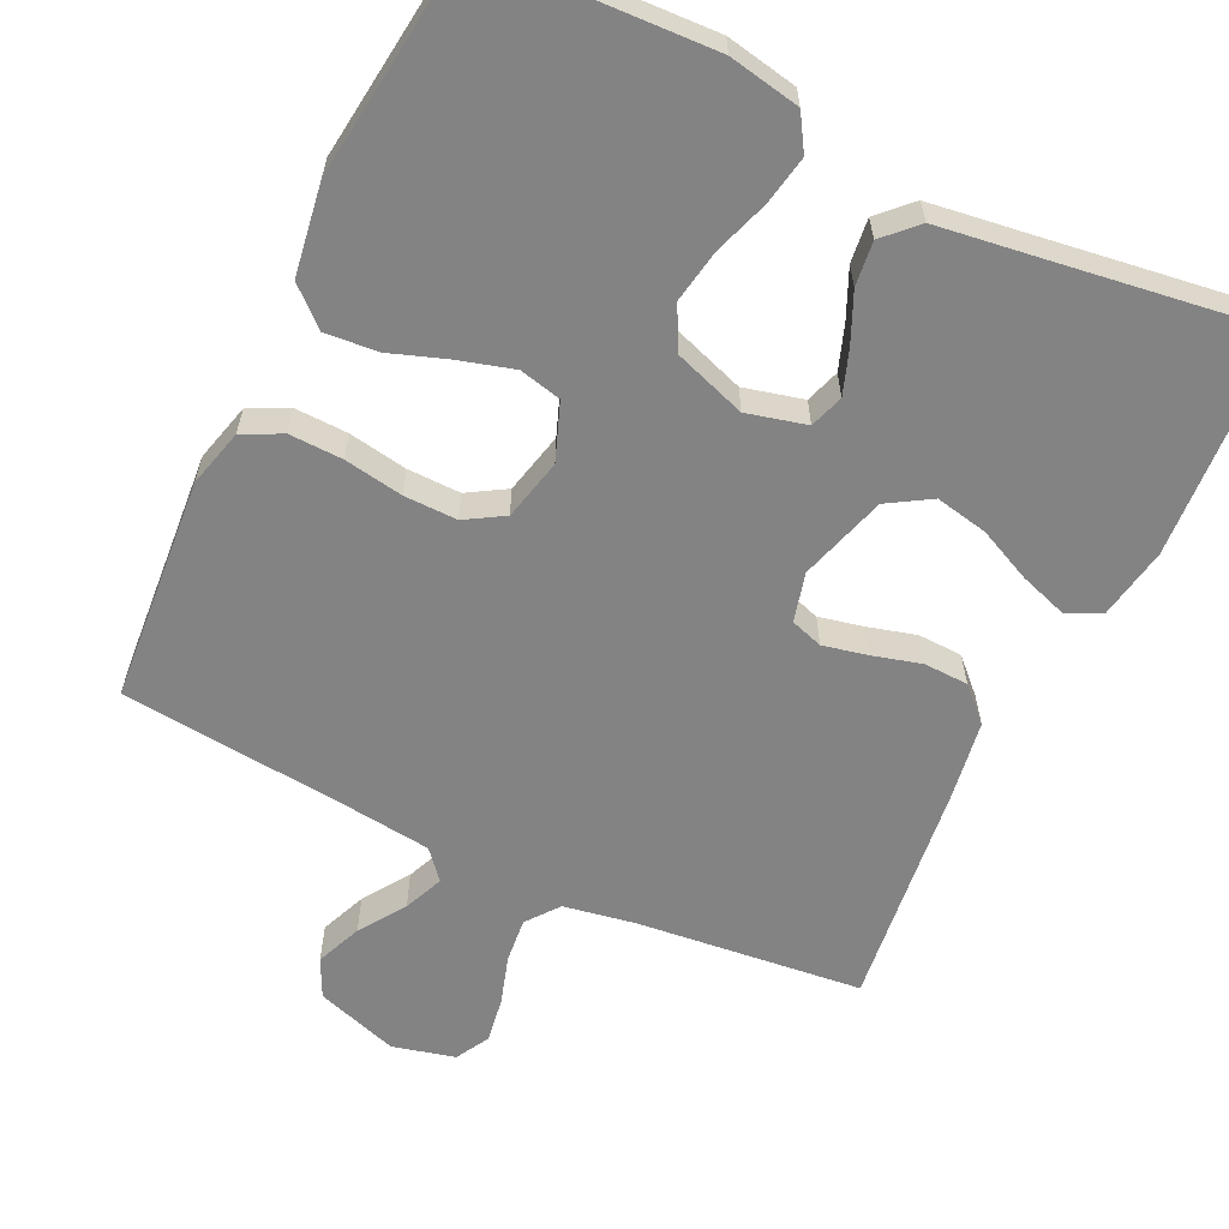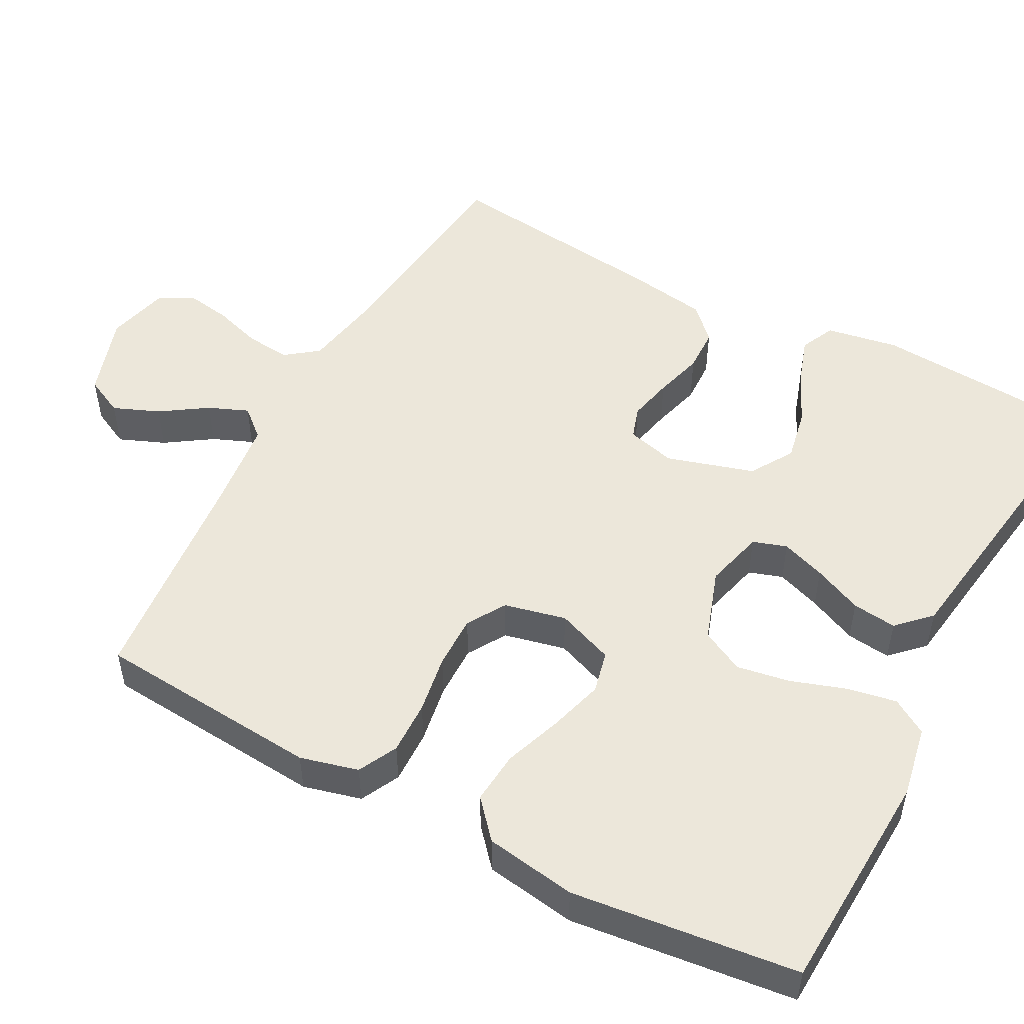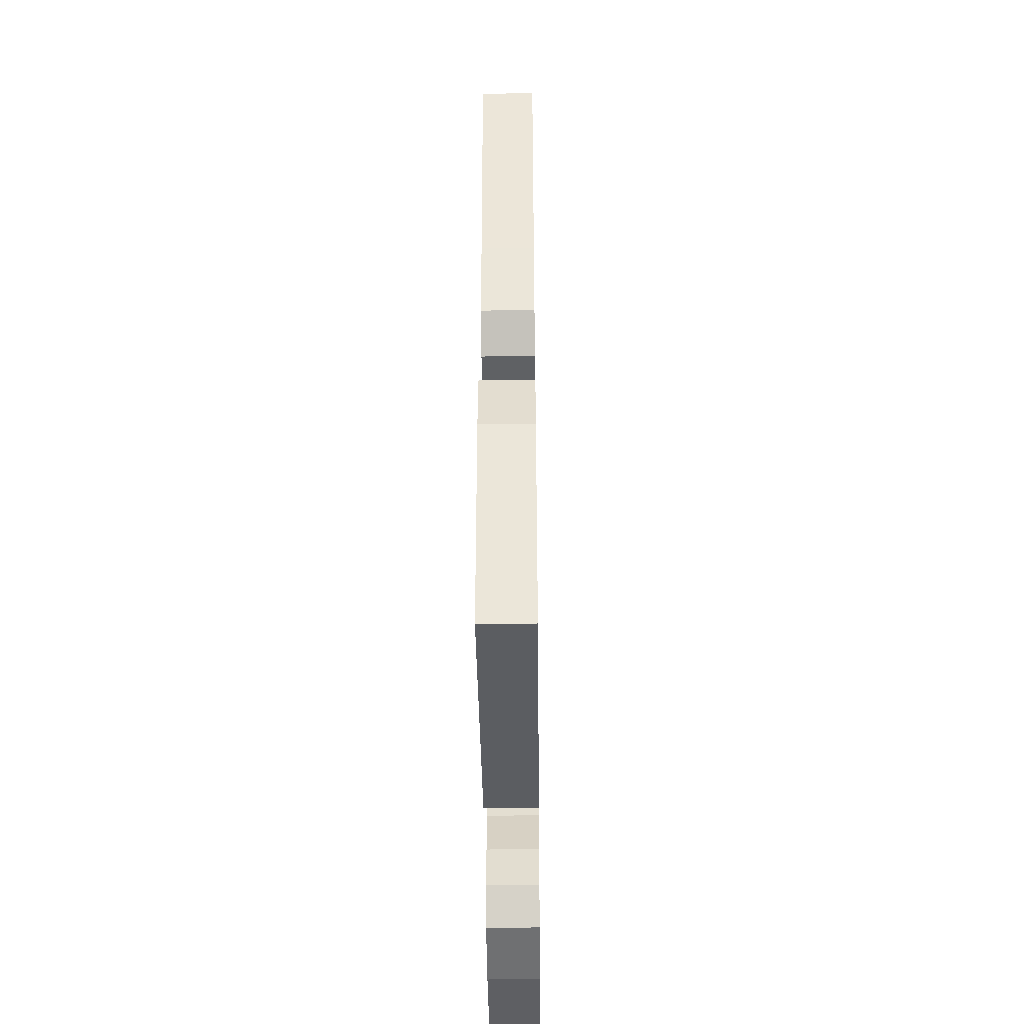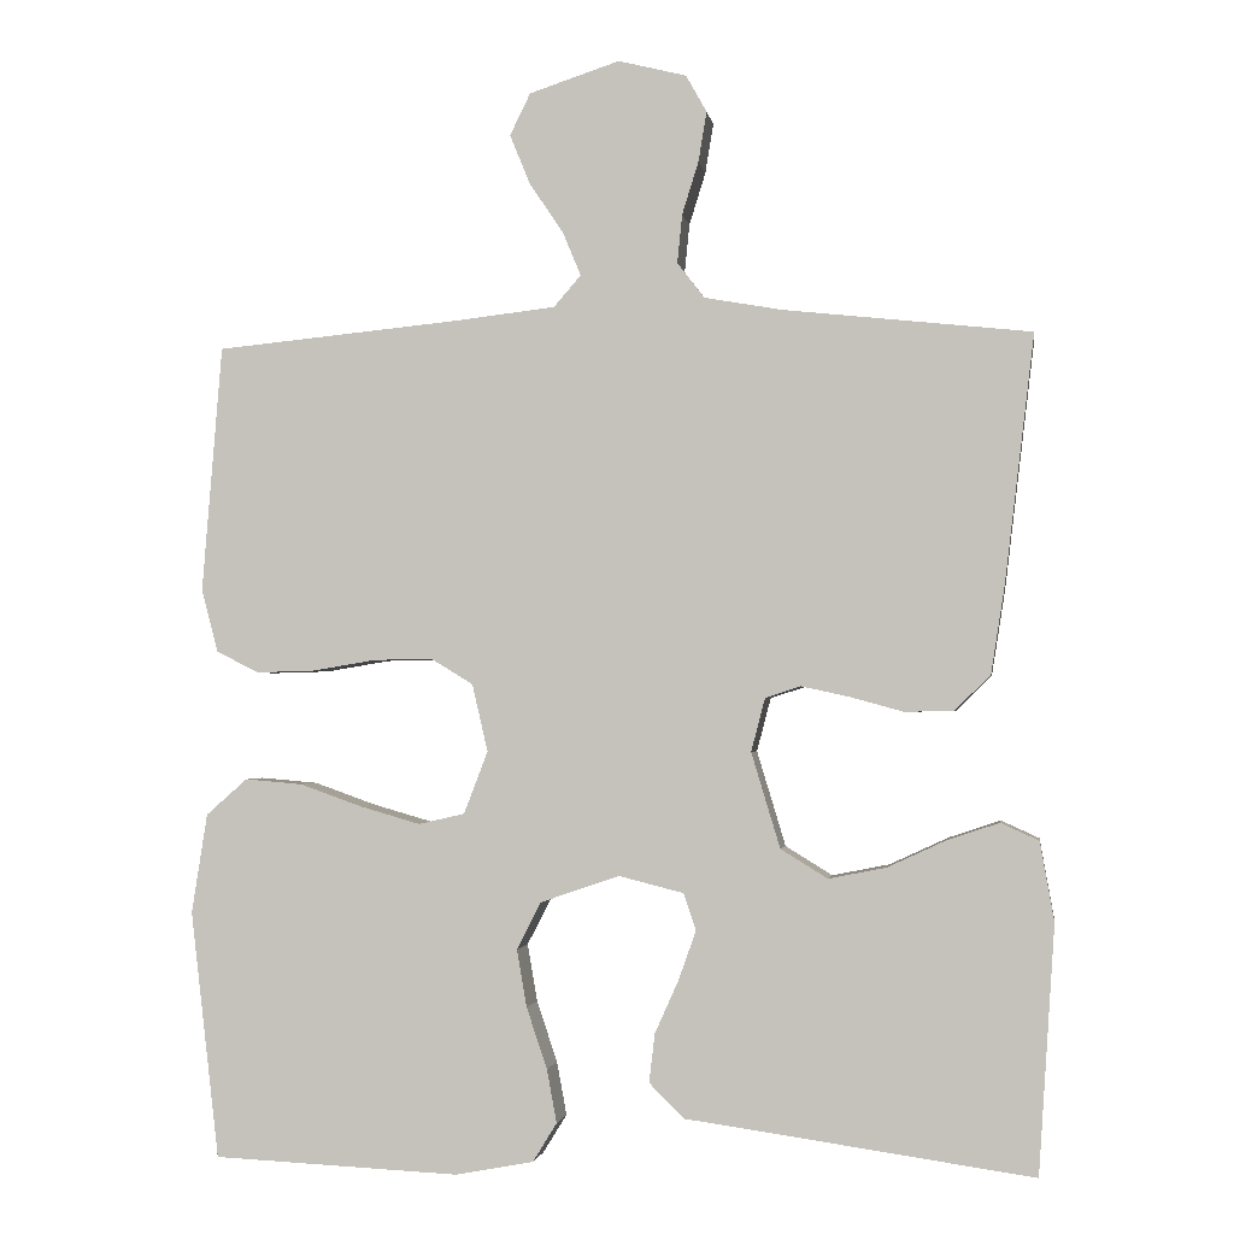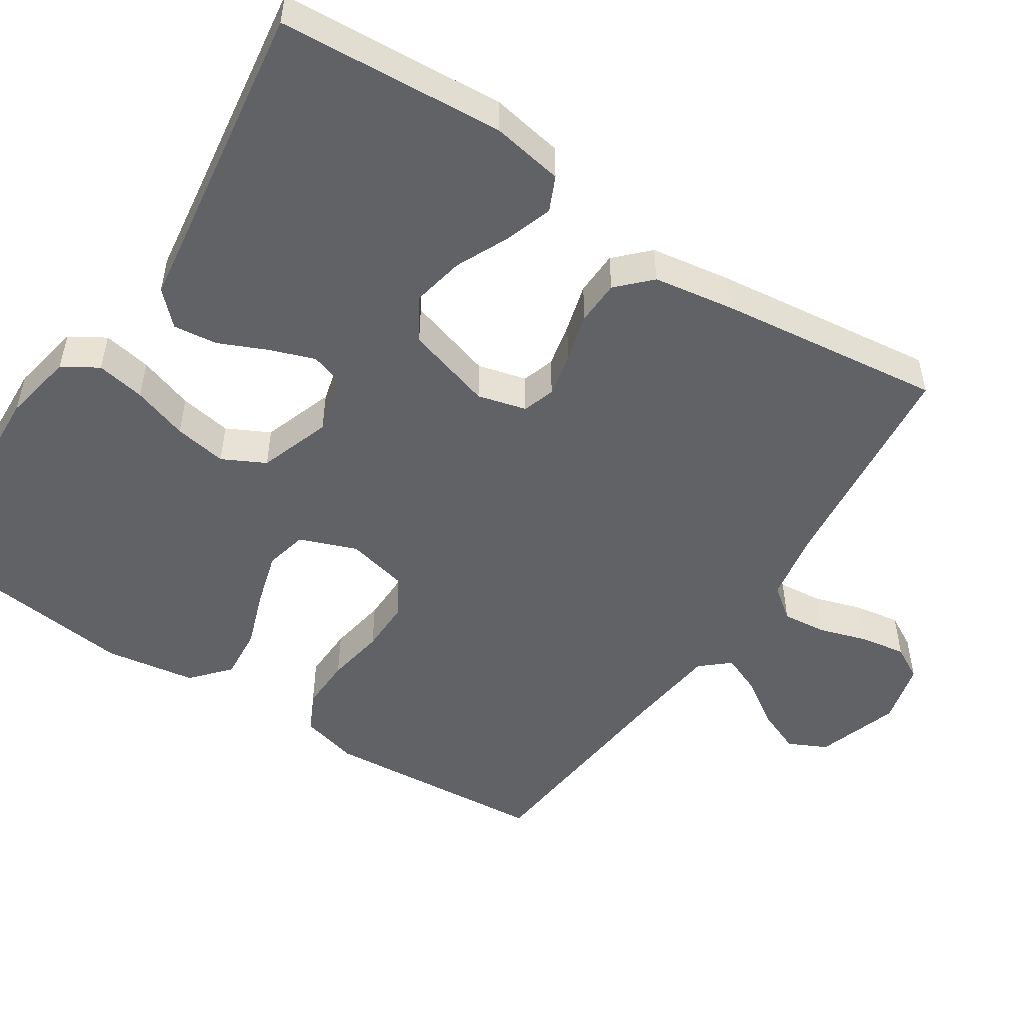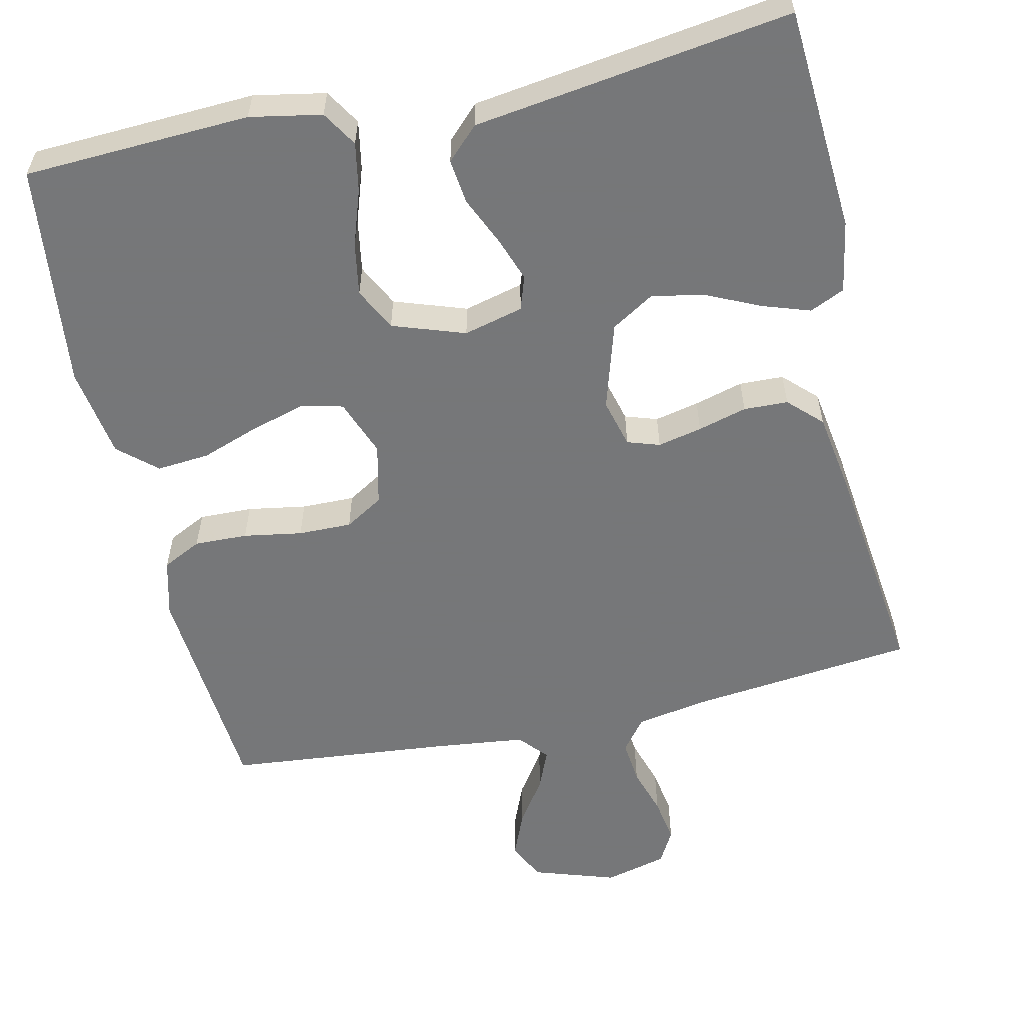
<metadata>
{"format":"obj","ext":"obj","renderer":"f3d","projection":"perspective","resolution":1024,"background":"white","views":[{"elev":-61.1,"azim":154.3,"up":"+Y"},{"elev":51.0,"azim":118.2,"up":"+Y"},{"elev":-44.1,"azim":-89.3,"up":"+Z"},{"elev":-2.0,"azim":-171.2,"up":"+Z"},{"elev":-50.7,"azim":-123.2,"up":"+Y"},{"elev":-57.1,"azim":-167.4,"up":"+Y"}]}
</metadata>
<code>
v -0.5 0.07 0.5
v -0.2 0.07 0.533
v -0.105 0.07 0.55
v -0.072 0.07 0.593
v -0.078 0.07 0.652
v -0.098 0.07 0.716
v -0.108 0.07 0.777
v -0.083 0.07 0.822
v 0 0.07 0.843
v 0.11 0.07 0.807
v 0.135 0.07 0.756
v 0.11 0.07 0.695
v 0.069 0.07 0.634
v 0.047 0.07 0.581
v 0.08 0.07 0.543
v 0.2 0.07 0.529
v 0.5 0.07 0.5
v 0.524 0.07 0.2
v 0.504 0.07 0.123
v 0.452 0.07 0.097
v 0.381 0.07 0.099
v 0.303 0.07 0.112
v 0.232 0.07 0.113
v 0.181 0.07 0.082
v 0.162 0.07 0
v 0.191 0.07 -0.076
v 0.247 0.07 -0.089
v 0.32 0.07 -0.068
v 0.396 0.07 -0.041
v 0.466 0.07 -0.035
v 0.516 0.07 -0.079
v 0.535 0.07 -0.2
v 0.5 0.07 -0.5
v 0.2 0.07 -0.514
v 0.105 0.07 -0.496
v 0.076 0.07 -0.449
v 0.088 0.07 -0.384
v 0.113 0.07 -0.31
v 0.125 0.07 -0.24
v 0.096 0.07 -0.183
v 0 0.07 -0.15
v -0.079 0.07 -0.17
v -0.094 0.07 -0.215
v -0.073 0.07 -0.274
v -0.044 0.07 -0.339
v -0.037 0.07 -0.398
v -0.079 0.07 -0.44
v -0.2 0.07 -0.457
v -0.5 0.07 -0.5
v -0.52 0.07 -0.2
v -0.503 0.07 -0.104
v -0.457 0.07 -0.083
v -0.394 0.07 -0.104
v -0.323 0.07 -0.137
v -0.253 0.07 -0.151
v -0.196 0.07 -0.116
v -0.161 0.07 0
v -0.178 0.07 0.065
v -0.221 0.07 0.079
v -0.28 0.07 0.066
v -0.345 0.07 0.048
v -0.404 0.07 0.05
v -0.447 0.07 0.092
v -0.464 0.07 0.2
v -0.5 0 0.5
v -0.2 0 0.533
v -0.105 0 0.55
v -0.072 0 0.593
v -0.078 0 0.652
v -0.098 0 0.716
v -0.108 0 0.777
v -0.083 0 0.822
v 0 0 0.843
v 0.11 0 0.807
v 0.135 0 0.756
v 0.11 0 0.695
v 0.069 0 0.634
v 0.047 0 0.581
v 0.08 0 0.543
v 0.2 0 0.529
v 0.5 0 0.5
v 0.524 0 0.2
v 0.504 0 0.123
v 0.452 0 0.097
v 0.381 0 0.099
v 0.303 0 0.112
v 0.232 0 0.113
v 0.181 0 0.082
v 0.162 0 0
v 0.191 0 -0.076
v 0.247 0 -0.089
v 0.32 0 -0.068
v 0.396 0 -0.041
v 0.466 0 -0.035
v 0.516 0 -0.079
v 0.535 0 -0.2
v 0.5 0 -0.5
v 0.2 0 -0.514
v 0.105 0 -0.496
v 0.076 0 -0.449
v 0.088 0 -0.384
v 0.113 0 -0.31
v 0.125 0 -0.24
v 0.096 0 -0.183
v 0 0 -0.15
v -0.079 0 -0.17
v -0.094 0 -0.215
v -0.073 0 -0.274
v -0.044 0 -0.339
v -0.037 0 -0.398
v -0.079 0 -0.44
v -0.2 0 -0.457
v -0.5 0 -0.5
v -0.52 0 -0.2
v -0.503 0 -0.104
v -0.457 0 -0.083
v -0.394 0 -0.104
v -0.323 0 -0.137
v -0.253 0 -0.151
v -0.196 0 -0.116
v -0.161 0 0
v -0.178 0 0.065
v -0.221 0 0.079
v -0.28 0 0.066
v -0.345 0 0.048
v -0.404 0 0.05
v -0.447 0 0.092
v -0.464 0 0.2
f 64 1 2
f 63 64 2
f 62 63 2
f 61 62 2
f 60 61 2
f 59 60 2 3
f 58 59 3 4
f 57 58 4
f 52 53 54
f 51 52 54
f 50 51 54
f 49 50 54
f 48 49 54
f 48 54 55
f 47 48 55
f 46 47 55
f 45 46 55
f 44 45 55
f 43 44 55 56
f 36 37 38
f 35 36 38
f 34 35 38
f 33 34 38
f 32 33 38
f 31 32 38
f 30 31 38
f 29 30 38
f 28 29 38
f 27 28 38 39
f 26 27 39 40
f 20 21 22
f 19 20 22
f 18 19 22
f 17 18 22
f 16 17 22
f 15 16 22 23
f 14 15 23 24
f 11 12 13
f 10 11 13
f 9 10 13
f 8 9 13
f 7 8 13
f 6 7 13
f 5 6 13
f 4 5 13 14
f 14 24 25
f 4 14 25
f 57 4 25
f 42 43 56 57
f 26 40 41
f 25 26 41
f 57 25 41
f 41 42 57
f 66 65 128
f 66 128 127
f 66 127 126
f 66 126 125
f 66 125 124
f 67 66 124 123
f 68 67 123 122
f 68 122 121
f 118 117 116
f 118 116 115
f 118 115 114
f 118 114 113
f 118 113 112
f 119 118 112
f 119 112 111
f 119 111 110
f 119 110 109
f 119 109 108
f 120 119 108 107
f 102 101 100
f 102 100 99
f 102 99 98
f 102 98 97
f 102 97 96
f 102 96 95
f 102 95 94
f 102 94 93
f 102 93 92
f 103 102 92 91
f 104 103 91 90
f 86 85 84
f 86 84 83
f 86 83 82
f 86 82 81
f 86 81 80
f 87 86 80 79
f 88 87 79 78
f 77 76 75
f 77 75 74
f 77 74 73
f 77 73 72
f 77 72 71
f 77 71 70
f 77 70 69
f 78 77 69 68
f 89 88 78
f 89 78 68
f 89 68 121
f 121 120 107 106
f 105 104 90
f 105 90 89
f 105 89 121
f 121 106 105
f 1 65 66 2
f 2 66 67 3
f 3 67 68 4
f 4 68 69 5
f 5 69 70 6
f 6 70 71 7
f 7 71 72 8
f 8 72 73 9
f 9 73 74 10
f 10 74 75 11
f 11 75 76 12
f 12 76 77 13
f 13 77 78 14
f 14 78 79 15
f 15 79 80 16
f 16 80 81 17
f 17 81 82 18
f 18 82 83 19
f 19 83 84 20
f 20 84 85 21
f 21 85 86 22
f 22 86 87 23
f 23 87 88 24
f 24 88 89 25
f 25 89 90 26
f 26 90 91 27
f 27 91 92 28
f 28 92 93 29
f 29 93 94 30
f 30 94 95 31
f 31 95 96 32
f 32 96 97 33
f 33 97 98 34
f 34 98 99 35
f 35 99 100 36
f 36 100 101 37
f 37 101 102 38
f 38 102 103 39
f 39 103 104 40
f 40 104 105 41
f 41 105 106 42
f 42 106 107 43
f 43 107 108 44
f 44 108 109 45
f 45 109 110 46
f 46 110 111 47
f 47 111 112 48
f 48 112 113 49
f 49 113 114 50
f 50 114 115 51
f 51 115 116 52
f 52 116 117 53
f 53 117 118 54
f 54 118 119 55
f 55 119 120 56
f 56 120 121 57
f 57 121 122 58
f 58 122 123 59
f 59 123 124 60
f 60 124 125 61
f 61 125 126 62
f 62 126 127 63
f 63 127 128 64
f 64 128 65 1

</code>
